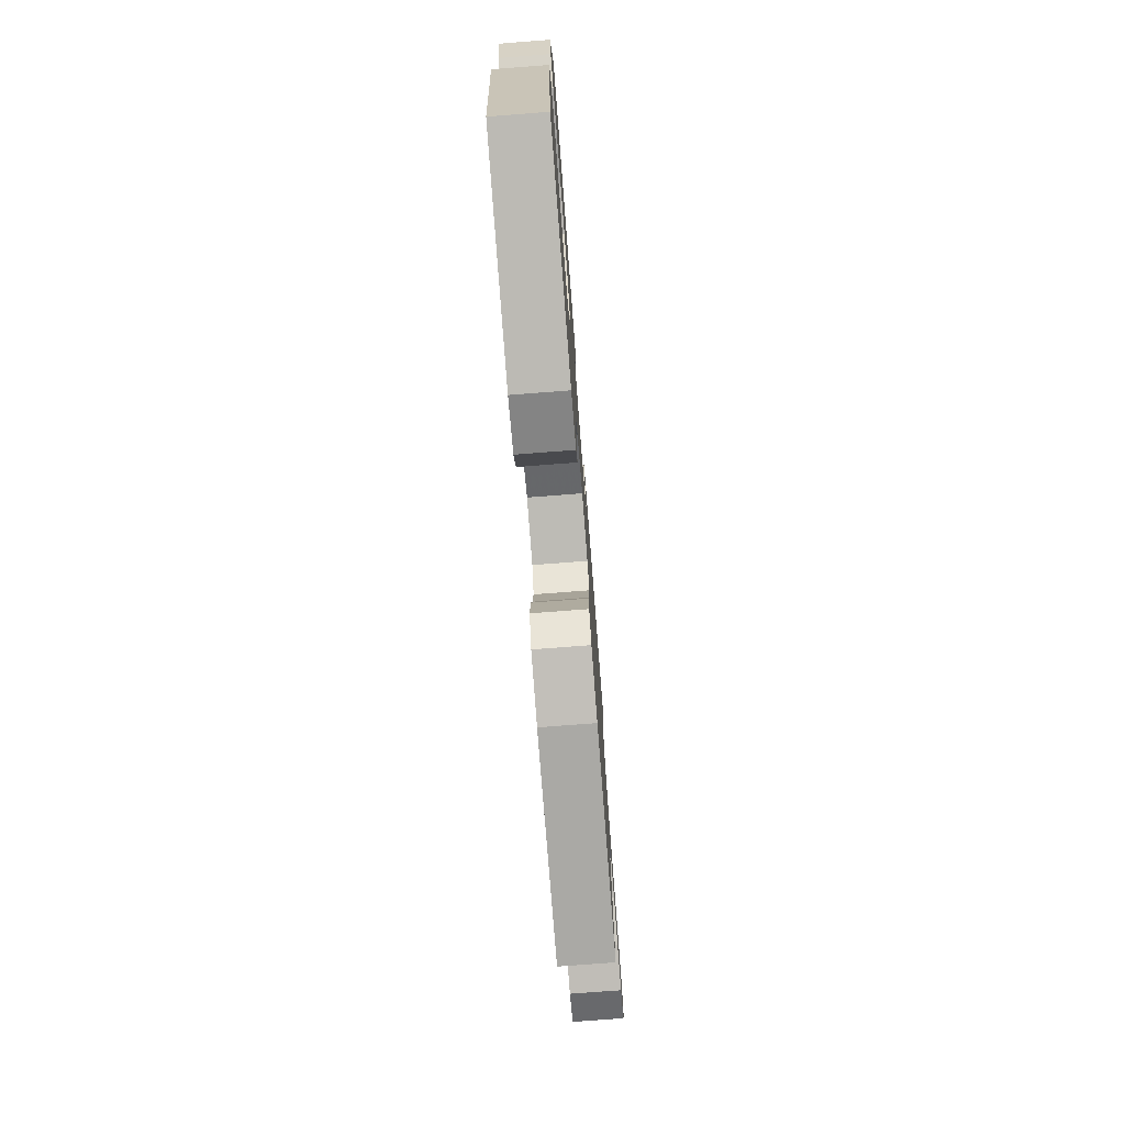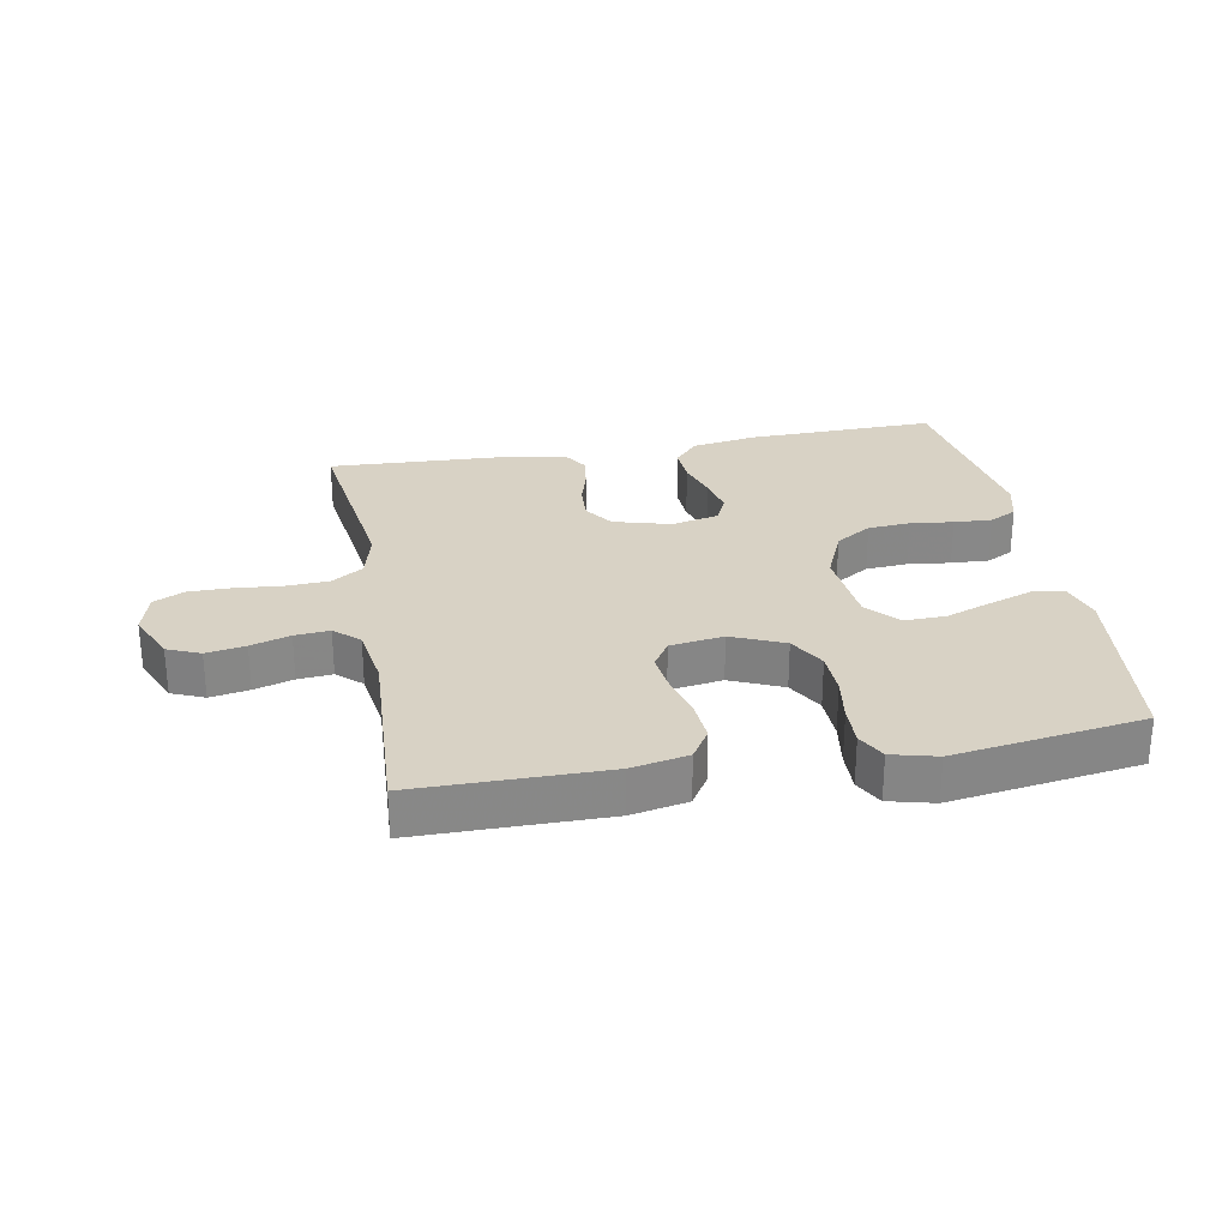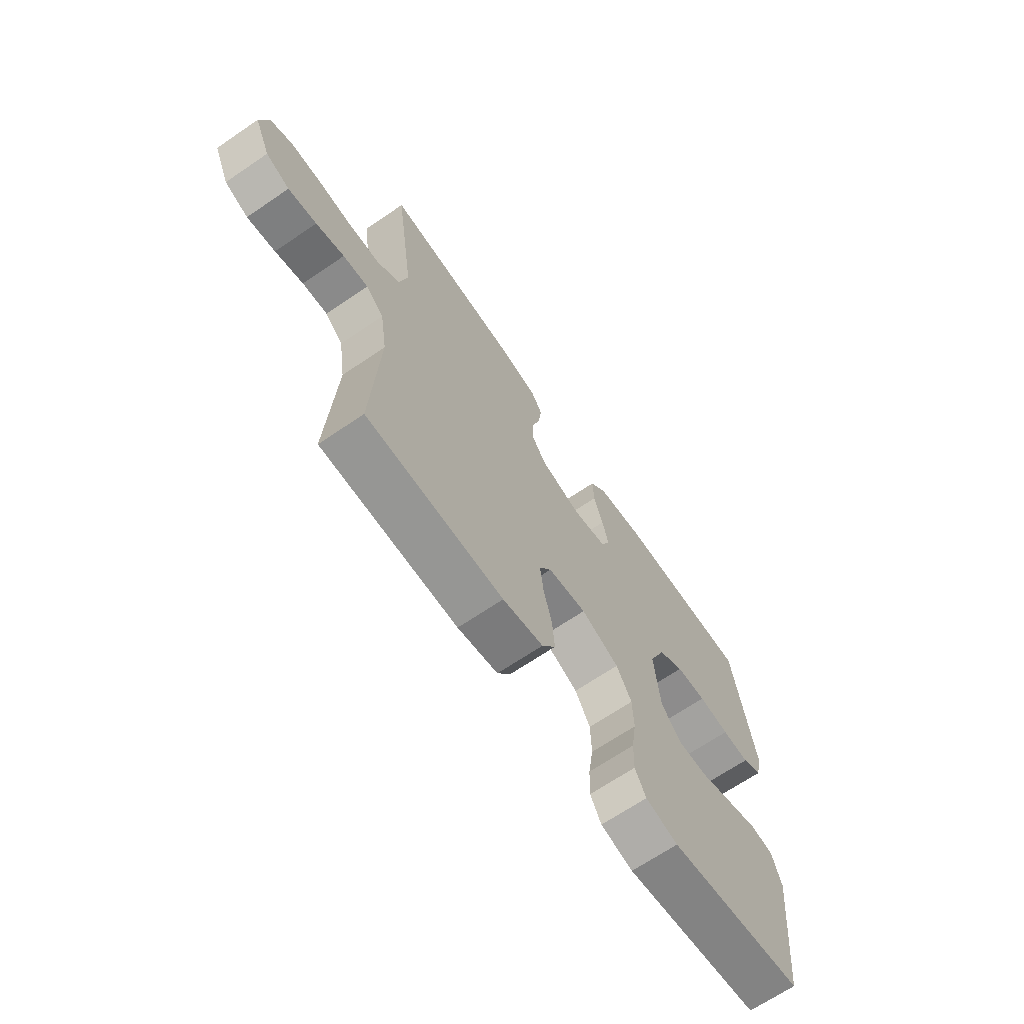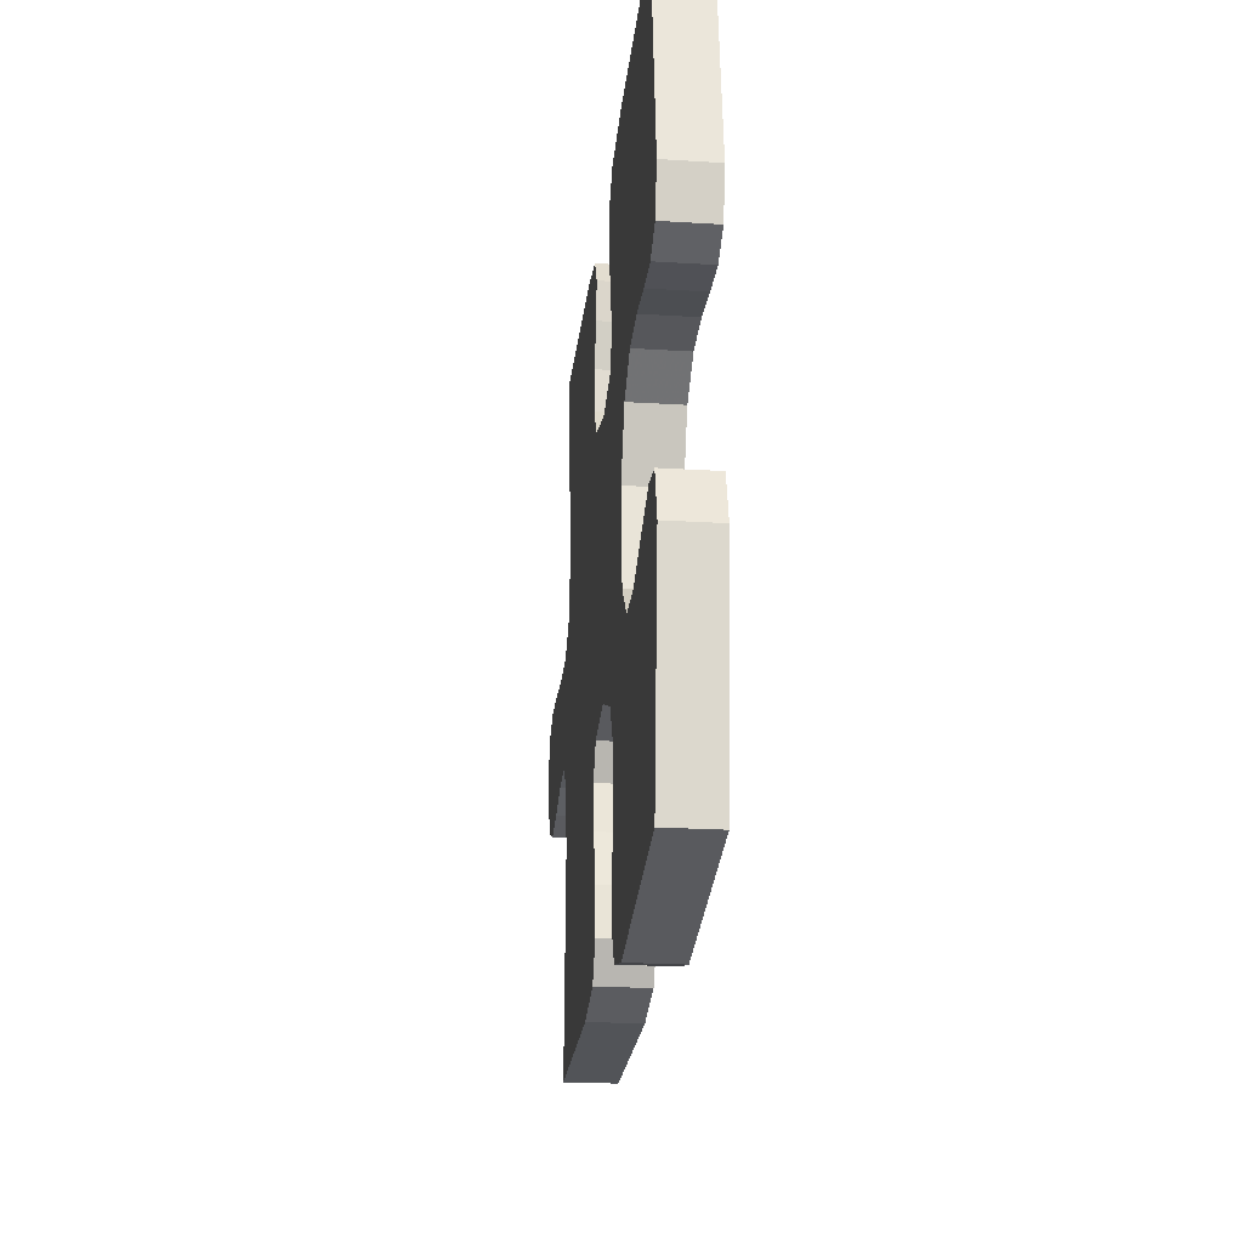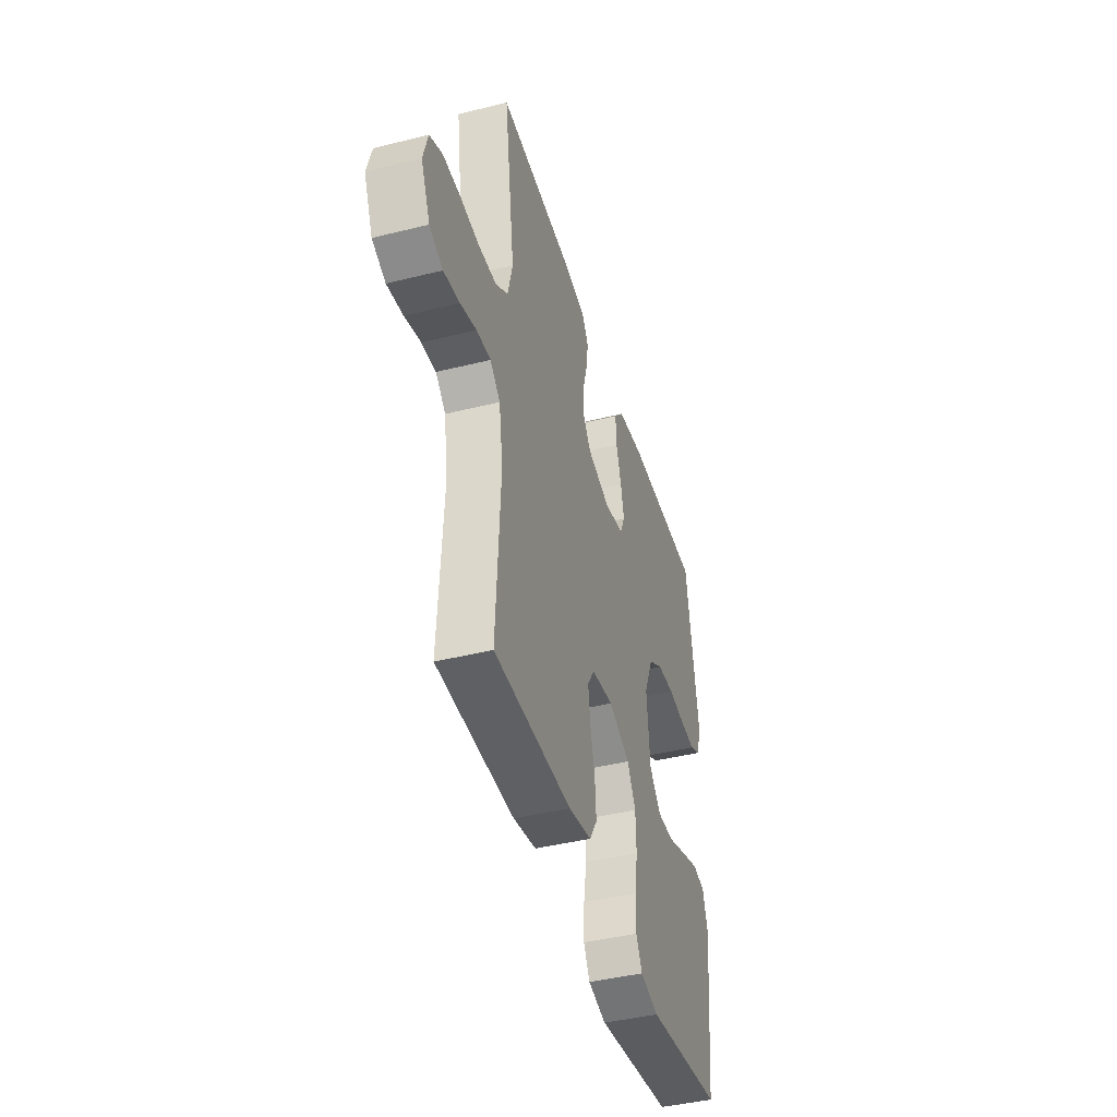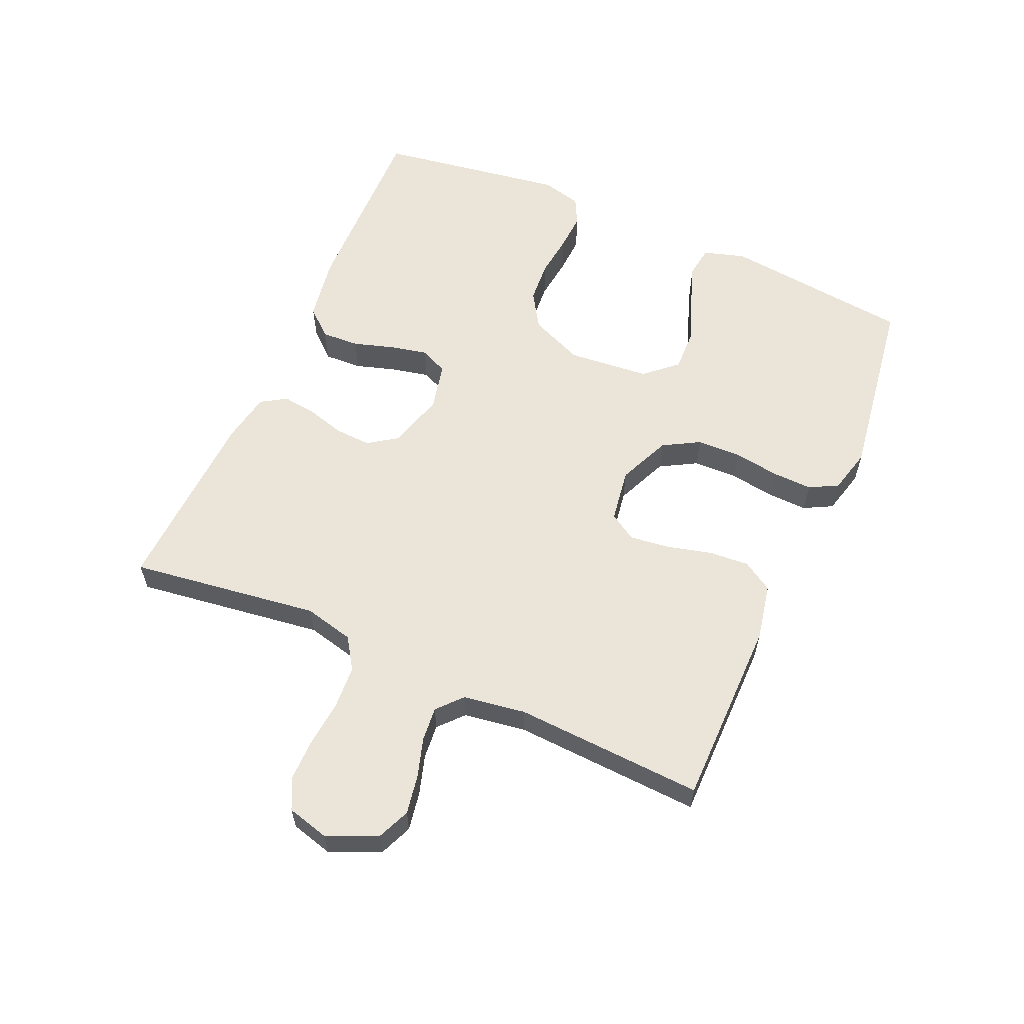
<metadata>
{"format":"obj","ext":"obj","renderer":"f3d","projection":"perspective","resolution":1024,"background":"white","views":[{"elev":-75.5,"azim":-85.6,"up":"+Z"},{"elev":27.7,"azim":169.7,"up":"+Y"},{"elev":-67.6,"azim":124.3,"up":"+Z"},{"elev":-23.2,"azim":-96.0,"up":"+Z"},{"elev":-42.9,"azim":106.5,"up":"+Z"},{"elev":59.3,"azim":113.8,"up":"+Y"}]}
</metadata>
<code>
v -0.5 0.07 -0.5
v -0.534 0.07 -0.2
v -0.514 0.07 -0.134
v -0.464 0.07 -0.127
v -0.395 0.07 -0.151
v -0.322 0.07 -0.178
v -0.256 0.07 -0.18
v -0.211 0.07 -0.13
v -0.199 0.07 0
v -0.235 0.07 0.085
v -0.292 0.07 0.121
v -0.359 0.07 0.126
v -0.427 0.07 0.118
v -0.487 0.07 0.115
v -0.53 0.07 0.137
v -0.546 0.07 0.2
v -0.5 0.07 0.5
v -0.2 0.07 0.493
v -0.097 0.07 0.476
v -0.059 0.07 0.433
v -0.062 0.07 0.373
v -0.082 0.07 0.308
v -0.095 0.07 0.249
v -0.075 0.07 0.205
v 0 0.07 0.188
v 0.09 0.07 0.213
v 0.122 0.07 0.259
v 0.119 0.07 0.317
v 0.102 0.07 0.377
v 0.095 0.07 0.431
v 0.12 0.07 0.471
v 0.2 0.07 0.486
v 0.5 0.07 0.5
v 0.459 0.07 0.2
v 0.478 0.07 0.121
v 0.528 0.07 0.088
v 0.596 0.07 0.084
v 0.669 0.07 0.091
v 0.737 0.07 0.091
v 0.786 0.07 0.067
v 0.804 0.07 0
v 0.769 0.07 -0.079
v 0.717 0.07 -0.101
v 0.655 0.07 -0.09
v 0.593 0.07 -0.071
v 0.538 0.07 -0.066
v 0.499 0.07 -0.101
v 0.484 0.07 -0.2
v 0.5 0.07 -0.5
v 0.2 0.07 -0.501
v 0.111 0.07 -0.483
v 0.081 0.07 -0.435
v 0.086 0.07 -0.37
v 0.104 0.07 -0.3
v 0.112 0.07 -0.237
v 0.085 0.07 -0.194
v 0 0.07 -0.181
v -0.083 0.07 -0.217
v -0.116 0.07 -0.275
v -0.118 0.07 -0.345
v -0.107 0.07 -0.417
v -0.105 0.07 -0.481
v -0.129 0.07 -0.526
v -0.2 0.07 -0.544
v -0.5 0 -0.5
v -0.534 0 -0.2
v -0.514 0 -0.134
v -0.464 0 -0.127
v -0.395 0 -0.151
v -0.322 0 -0.178
v -0.256 0 -0.18
v -0.211 0 -0.13
v -0.199 0 0
v -0.235 0 0.085
v -0.292 0 0.121
v -0.359 0 0.126
v -0.427 0 0.118
v -0.487 0 0.115
v -0.53 0 0.137
v -0.546 0 0.2
v -0.5 0 0.5
v -0.2 0 0.493
v -0.097 0 0.476
v -0.059 0 0.433
v -0.062 0 0.373
v -0.082 0 0.308
v -0.095 0 0.249
v -0.075 0 0.205
v 0 0 0.188
v 0.09 0 0.213
v 0.122 0 0.259
v 0.119 0 0.317
v 0.102 0 0.377
v 0.095 0 0.431
v 0.12 0 0.471
v 0.2 0 0.486
v 0.5 0 0.5
v 0.459 0 0.2
v 0.478 0 0.121
v 0.528 0 0.088
v 0.596 0 0.084
v 0.669 0 0.091
v 0.737 0 0.091
v 0.786 0 0.067
v 0.804 0 0
v 0.769 0 -0.079
v 0.717 0 -0.101
v 0.655 0 -0.09
v 0.593 0 -0.071
v 0.538 0 -0.066
v 0.499 0 -0.101
v 0.484 0 -0.2
v 0.5 0 -0.5
v 0.2 0 -0.501
v 0.111 0 -0.483
v 0.081 0 -0.435
v 0.086 0 -0.37
v 0.104 0 -0.3
v 0.112 0 -0.237
v 0.085 0 -0.194
v 0 0 -0.181
v -0.083 0 -0.217
v -0.116 0 -0.275
v -0.118 0 -0.345
v -0.107 0 -0.417
v -0.105 0 -0.481
v -0.129 0 -0.526
v -0.2 0 -0.544
f 60 61 62 63
f 59 60 63 64
f 51 52 53 54
f 51 54 55
f 48 49 50 51
f 47 48 51 55
f 46 47 55 56
f 42 43 44 45
f 42 45 46
f 41 42 46
f 40 41 46
f 37 38 39 40
f 36 37 40 46
f 35 36 46 56
f 31 32 33 34
f 28 29 30 31
f 27 28 31 34
f 26 27 34 35
f 19 20 21 22
f 19 22 23
f 18 19 23
f 17 18 23
f 16 17 23 24
f 12 13 14 15
f 12 15 16 24
f 3 4 5 6
f 1 2 3 6
f 59 64 1 6
f 58 59 6 7
f 57 58 7 8
f 56 57 8 9
f 25 26 35 56
f 25 56 9 10
f 11 12 24 25
f 10 11 25
f 127 126 125 124
f 128 127 124 123
f 118 117 116 115
f 119 118 115
f 115 114 113 112
f 119 115 112 111
f 120 119 111 110
f 109 108 107 106
f 110 109 106
f 110 106 105
f 110 105 104
f 104 103 102 101
f 110 104 101 100
f 120 110 100 99
f 98 97 96 95
f 95 94 93 92
f 98 95 92 91
f 99 98 91 90
f 86 85 84 83
f 87 86 83
f 87 83 82
f 87 82 81
f 88 87 81 80
f 79 78 77 76
f 88 80 79 76
f 70 69 68 67
f 70 67 66 65
f 70 65 128 123
f 71 70 123 122
f 72 71 122 121
f 73 72 121 120
f 120 99 90 89
f 74 73 120 89
f 89 88 76 75
f 89 75 74
f 1 65 66 2
f 2 66 67 3
f 3 67 68 4
f 4 68 69 5
f 5 69 70 6
f 6 70 71 7
f 7 71 72 8
f 8 72 73 9
f 9 73 74 10
f 10 74 75 11
f 11 75 76 12
f 12 76 77 13
f 13 77 78 14
f 14 78 79 15
f 15 79 80 16
f 16 80 81 17
f 17 81 82 18
f 18 82 83 19
f 19 83 84 20
f 20 84 85 21
f 21 85 86 22
f 22 86 87 23
f 23 87 88 24
f 24 88 89 25
f 25 89 90 26
f 26 90 91 27
f 27 91 92 28
f 28 92 93 29
f 29 93 94 30
f 30 94 95 31
f 31 95 96 32
f 32 96 97 33
f 33 97 98 34
f 34 98 99 35
f 35 99 100 36
f 36 100 101 37
f 37 101 102 38
f 38 102 103 39
f 39 103 104 40
f 40 104 105 41
f 41 105 106 42
f 42 106 107 43
f 43 107 108 44
f 44 108 109 45
f 45 109 110 46
f 46 110 111 47
f 47 111 112 48
f 48 112 113 49
f 49 113 114 50
f 50 114 115 51
f 51 115 116 52
f 52 116 117 53
f 53 117 118 54
f 54 118 119 55
f 55 119 120 56
f 56 120 121 57
f 57 121 122 58
f 58 122 123 59
f 59 123 124 60
f 60 124 125 61
f 61 125 126 62
f 62 126 127 63
f 63 127 128 64
f 64 128 65 1

</code>
